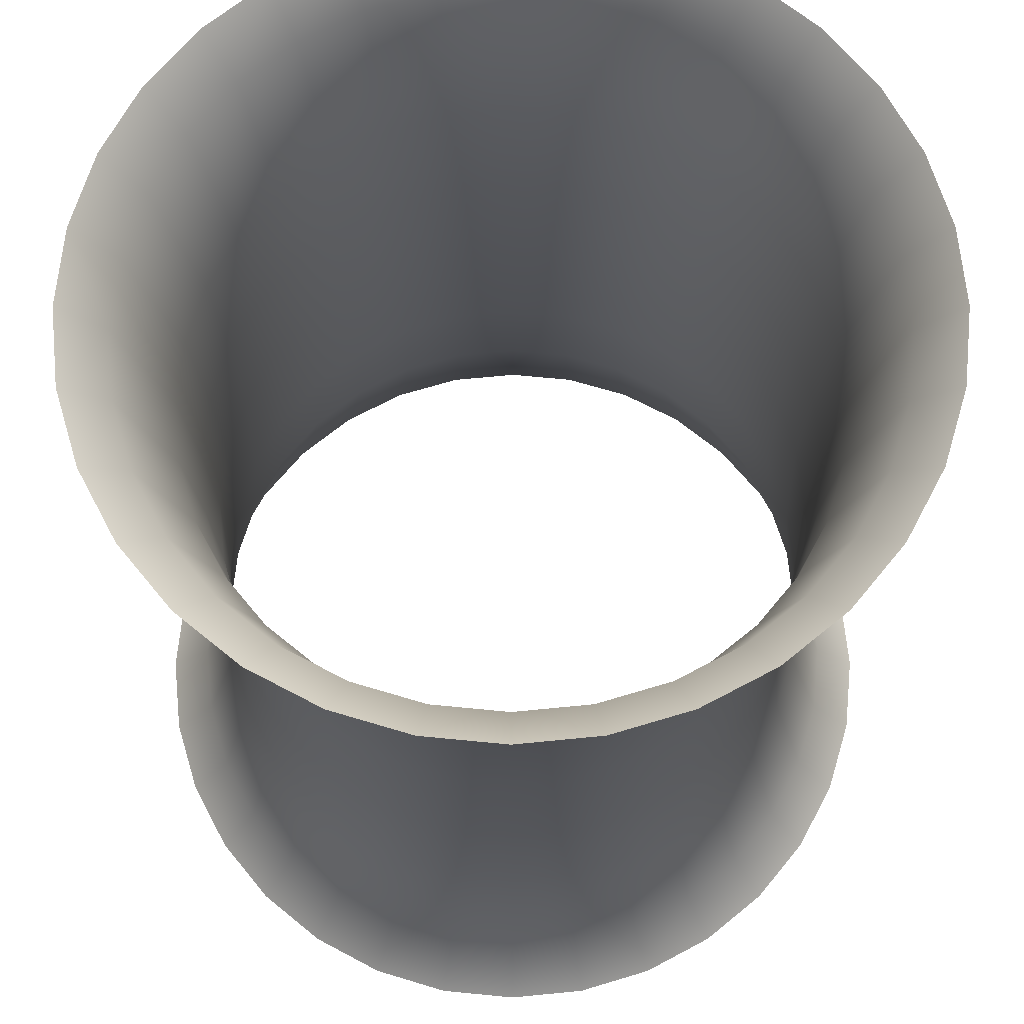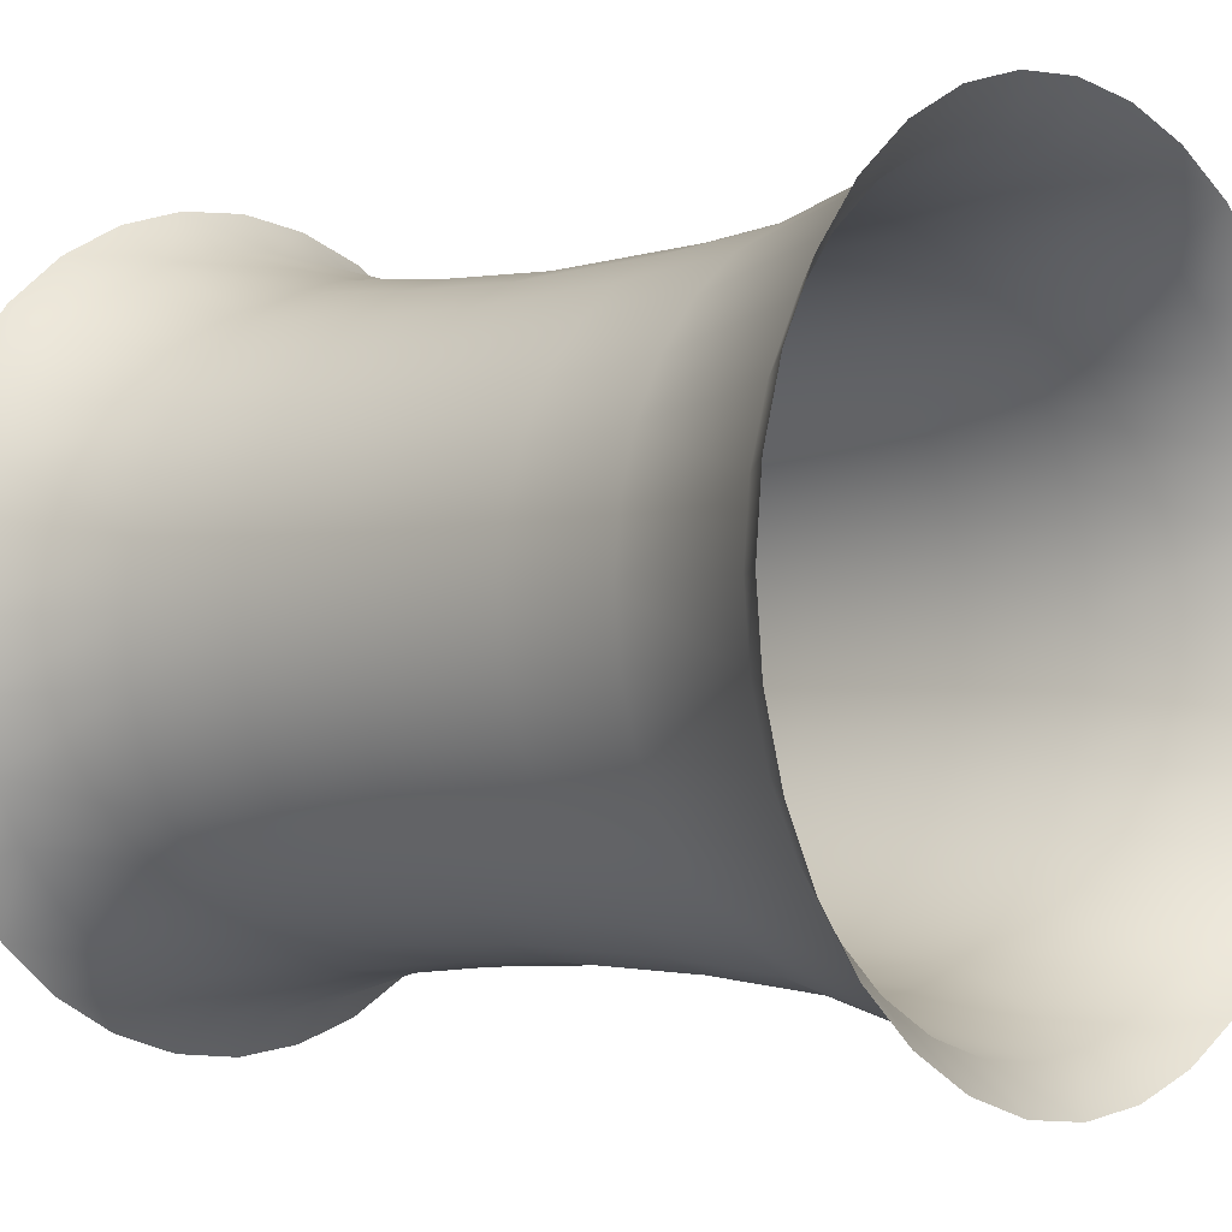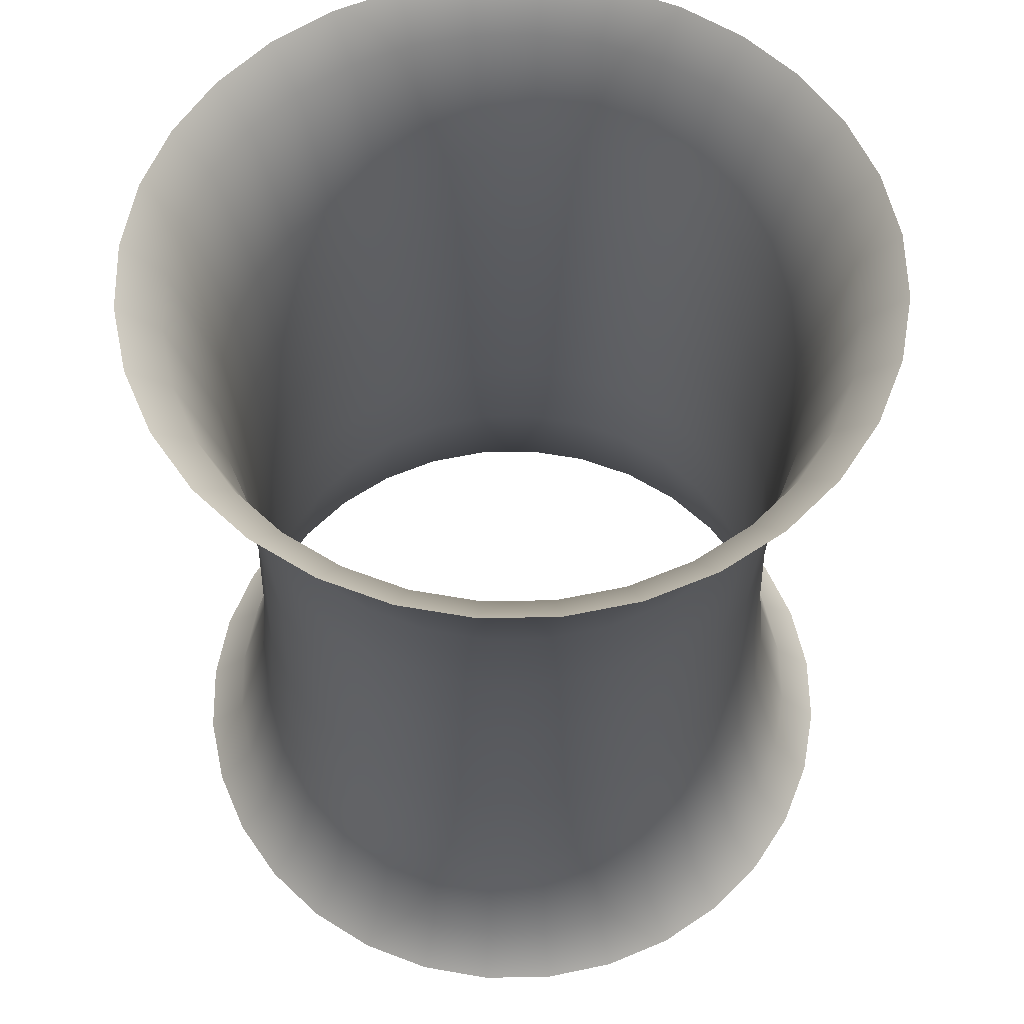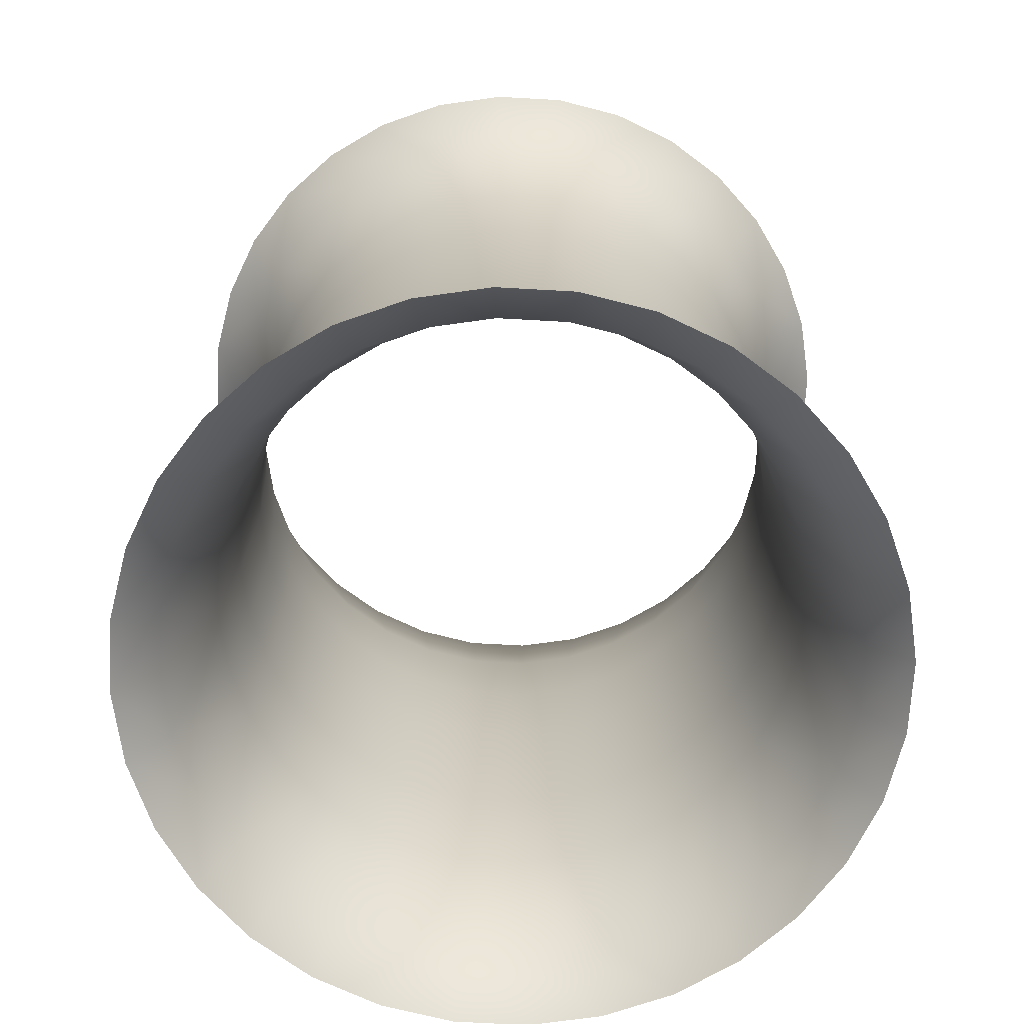
<metadata>
{"format":"obj","ext":"obj","renderer":"f3d","projection":"perspective","resolution":1024,"background":"white","views":[{"elev":-22.5,"azim":-179.9,"up":"+Z"},{"elev":-3.0,"azim":-49.2,"up":"+Z"},{"elev":58.8,"azim":38.4,"up":"+Y"},{"elev":-69.5,"azim":-87.6,"up":"+Y"}]}
</metadata>
<code>
v 0.5266 3.147 -3.172
v 0.5266 3.127 -3.172
v 0.5337 3.127 -3.173
v 0.5196 3.147 -3.173
v 0.5195 3.127 -3.173
v 0.5336 3.147 -3.243
v 0.5403 3.147 -3.241
v 0.5406 3.127 -3.242
v 0.4968 3.147 -3.228
v 0.4962 3.127 -3.229
v 0.4929 3.127 -3.222
v 0.5617 3.147 -3.215
v 0.5624 3.147 -3.208
v 0.5631 3.127 -3.208
v 0.5129 3.147 -3.241
v 0.5196 3.147 -3.243
v 0.5195 3.127 -3.244
v 0.5564 3.147 -3.228
v 0.5597 3.147 -3.222
v 0.5603 3.127 -3.222
v 0.5564 3.147 -3.188
v 0.5519 3.147 -3.183
v 0.5524 3.127 -3.183
v 0.4915 3.147 -3.201
v 0.4908 3.127 -3.201
v 0.4929 3.127 -3.194
v 0.5129 3.147 -3.175
v 0.5126 3.127 -3.175
v 0.5195 3.127 -3.173
v 0.5465 3.147 -3.179
v 0.5469 3.127 -3.178
v 0.5067 3.147 -3.238
v 0.5063 3.127 -3.239
v 0.5008 3.127 -3.234
v 0.5403 3.147 -3.175
v 0.5406 3.127 -3.175
v 0.4968 3.147 -3.188
v 0.4935 3.147 -3.195
v 0.5126 3.127 -3.242
v 0.5465 3.147 -3.238
v 0.5469 3.127 -3.239
v 0.5519 3.147 -3.234
v 0.5524 3.127 -3.234
v 0.5617 3.147 -3.201
v 0.5624 3.127 -3.201
v 0.557 3.127 -3.229
v 0.4935 3.147 -3.222
v 0.4908 3.127 -3.215
v 0.4962 3.127 -3.188
v 0.5008 3.127 -3.183
v 0.5013 3.147 -3.234
v 0.5597 3.147 -3.195
v 0.557 3.127 -3.188
v 0.4894 3.177 -3.201
v 0.4916 3.177 -3.194
v 0.487 3.195 -3.192
v 0.5192 3.177 -3.171
v 0.5182 3.195 -3.166
v 0.5102 3.195 -3.169
v 0.5192 3.177 -3.245
v 0.5182 3.195 -3.25
v 0.5266 3.195 -3.251
v 0.4894 3.177 -3.216
v 0.4845 3.195 -3.217
v 0.487 3.195 -3.225
v 0.5534 3.177 -3.182
v 0.5569 3.195 -3.178
v 0.5504 3.195 -3.173
v 0.5266 3.177 -3.246
v 0.535 3.195 -3.25
v 0.5645 3.177 -3.208
v 0.5638 3.177 -3.216
v 0.5687 3.195 -3.217
v 0.5638 3.177 -3.201
v 0.5695 3.195 -3.208
v 0.5477 3.177 -3.177
v 0.543 3.195 -3.169
v 0.4951 3.177 -3.187
v 0.4909 3.195 -3.184
v 0.5534 3.177 -3.235
v 0.5569 3.195 -3.239
v 0.5623 3.195 -3.232
v 0.5581 3.177 -3.187
v 0.5623 3.195 -3.184
v 0.5616 3.177 -3.223
v 0.5662 3.195 -3.225
v 0.4998 3.177 -3.235
v 0.4951 3.177 -3.229
v 0.4909 3.195 -3.232
v 0.4845 3.195 -3.2
v 0.4837 3.195 -3.208
v 0.4963 3.195 -3.239
v 0.5028 3.195 -3.244
v 0.5121 3.177 -3.243
v 0.5055 3.177 -3.24
v 0.5477 3.177 -3.24
v 0.5411 3.177 -3.243
v 0.543 3.195 -3.248
v 0.5616 3.177 -3.194
v 0.5662 3.195 -3.192
v 0.5055 3.177 -3.177
v 0.5121 3.177 -3.173
v 0.5504 3.195 -3.244
v 0.5028 3.195 -3.173
v 0.4963 3.195 -3.178
v 0.5411 3.177 -3.173
v 0.535 3.195 -3.166
v 0.5687 3.195 -3.2
v 0.4998 3.177 -3.182
v 0.4916 3.177 -3.223
v 0.534 3.177 -3.245
v 0.4887 3.177 -3.208
v 0.5581 3.177 -3.229
v 0.5192 3.177 -3.245
v 0.5102 3.195 -3.248
v 0.5266 3.177 -3.17
v 0.534 3.177 -3.171
v 0.5192 3.177 -3.171
v 0.5266 3.195 -3.165
v 0.5266 3.2 -3.16
v 0.5172 3.2 -3.161
v 0.4822 3.2 -3.19
v 0.5172 3.2 -3.161
v 0.5172 3.2 -3.255
v 0.4795 3.2 -3.218
v 0.4822 3.2 -3.227
v 0.5606 3.2 -3.174
v 0.5533 3.2 -3.168
v 0.5266 3.2 -3.256
v 0.536 3.2 -3.255
v 0.5737 3.2 -3.218
v 0.5746 3.2 -3.208
v 0.5737 3.2 -3.199
v 0.545 3.2 -3.164
v 0.4867 3.2 -3.182
v 0.5606 3.2 -3.242
v 0.5665 3.2 -3.235
v 0.5665 3.2 -3.182
v 0.571 3.2 -3.227
v 0.4867 3.2 -3.235
v 0.4926 3.2 -3.242
v 0.4795 3.2 -3.199
v 0.4999 3.2 -3.248
v 0.545 3.2 -3.253
v 0.571 3.2 -3.19
v 0.5082 3.2 -3.164
v 0.4999 3.2 -3.168
v 0.5533 3.2 -3.248
v 0.4926 3.2 -3.174
v 0.536 3.2 -3.161
v 0.4786 3.2 -3.208
v 0.5082 3.2 -3.253
v 0.5172 3.2 -3.255
v 0.4929 3.162 -3.194
v 0.5196 3.147 -3.173
v 0.5195 3.162 -3.173
v 0.5126 3.162 -3.175
v 0.5266 3.147 -3.244
v 0.5196 3.147 -3.243
v 0.5195 3.162 -3.244
v 0.4915 3.147 -3.215
v 0.4908 3.162 -3.215
v 0.5524 3.162 -3.183
v 0.5469 3.162 -3.178
v 0.5266 3.162 -3.245
v 0.5337 3.162 -3.244
v 0.5624 3.162 -3.215
v 0.5631 3.162 -3.208
v 0.4962 3.162 -3.188
v 0.5524 3.162 -3.234
v 0.557 3.162 -3.229
v 0.557 3.162 -3.188
v 0.5603 3.162 -3.222
v 0.4962 3.162 -3.229
v 0.5008 3.162 -3.234
v 0.4908 3.147 -3.208
v 0.4908 3.162 -3.201
v 0.5063 3.162 -3.239
v 0.5126 3.162 -3.242
v 0.5406 3.162 -3.242
v 0.5603 3.162 -3.194
v 0.5063 3.162 -3.178
v 0.5469 3.162 -3.239
v 0.5013 3.147 -3.183
v 0.5067 3.147 -3.179
v 0.5336 3.147 -3.173
v 0.5406 3.162 -3.175
v 0.5624 3.162 -3.201
v 0.5008 3.162 -3.183
v 0.4929 3.162 -3.222
v 0.4901 3.162 -3.208
v 0.5195 3.162 -3.244
v 0.5337 3.162 -3.173
v 0.5266 3.162 -3.172
v 0.5195 3.162 -3.173
v 0.5063 3.127 -3.178
v 0.4901 3.127 -3.208
v 0.5616 3.112 -3.194
v 0.5662 3.093 -3.192
v 0.5687 3.093 -3.2
v 0.534 3.112 -3.171
v 0.535 3.093 -3.166
v 0.543 3.093 -3.169
v 0.5266 3.112 -3.246
v 0.534 3.112 -3.245
v 0.535 3.093 -3.25
v 0.5616 3.112 -3.223
v 0.5638 3.112 -3.216
v 0.5687 3.093 -3.217
v 0.5055 3.112 -3.177
v 0.4998 3.112 -3.182
v 0.4963 3.093 -3.178
v 0.5266 3.112 -3.246
v 0.5266 3.093 -3.251
v 0.5182 3.093 -3.25
v 0.4887 3.112 -3.208
v 0.4894 3.112 -3.216
v 0.4845 3.093 -3.217
v 0.4837 3.093 -3.208
v 0.4845 3.093 -3.2
v 0.5028 3.093 -3.173
v 0.5102 3.093 -3.169
v 0.5581 3.112 -3.187
v 0.5623 3.093 -3.184
v 0.4998 3.112 -3.235
v 0.4963 3.093 -3.239
v 0.4909 3.093 -3.232
v 0.4951 3.112 -3.187
v 0.4909 3.093 -3.184
v 0.4916 3.112 -3.223
v 0.487 3.093 -3.225
v 0.5581 3.112 -3.229
v 0.5623 3.093 -3.232
v 0.5569 3.093 -3.239
v 0.5645 3.112 -3.208
v 0.5638 3.112 -3.201
v 0.5534 3.112 -3.235
v 0.5504 3.093 -3.244
v 0.5411 3.112 -3.243
v 0.5477 3.112 -3.24
v 0.5055 3.112 -3.24
v 0.5121 3.112 -3.243
v 0.5102 3.093 -3.248
v 0.4916 3.112 -3.194
v 0.487 3.093 -3.192
v 0.5477 3.112 -3.177
v 0.5411 3.112 -3.173
v 0.5028 3.093 -3.244
v 0.5504 3.093 -3.173
v 0.5569 3.093 -3.178
v 0.5121 3.112 -3.173
v 0.5182 3.093 -3.166
v 0.4894 3.112 -3.201
v 0.5534 3.112 -3.182
v 0.5662 3.093 -3.225
v 0.5192 3.112 -3.245
v 0.5695 3.093 -3.208
v 0.4951 3.112 -3.229
v 0.543 3.093 -3.248
v 0.5192 3.112 -3.171
v 0.5182 3.093 -3.166
v 0.5266 3.093 -3.165
v 0.5266 3.112 -3.17
v 0.5266 3.088 -3.16
v 0.571 3.088 -3.19
v 0.536 3.088 -3.161
v 0.536 3.088 -3.255
v 0.5266 3.088 -3.256
v 0.5737 3.088 -3.218
v 0.4926 3.088 -3.174
v 0.5266 3.088 -3.256
v 0.4795 3.088 -3.218
v 0.4786 3.088 -3.208
v 0.4999 3.088 -3.168
v 0.5082 3.088 -3.164
v 0.5665 3.088 -3.182
v 0.4926 3.088 -3.242
v 0.4867 3.088 -3.235
v 0.4867 3.088 -3.182
v 0.4822 3.088 -3.227
v 0.5665 3.088 -3.235
v 0.5737 3.088 -3.199
v 0.5606 3.088 -3.242
v 0.5533 3.088 -3.248
v 0.5082 3.088 -3.253
v 0.4822 3.088 -3.19
v 0.545 3.088 -3.164
v 0.4999 3.088 -3.248
v 0.5533 3.088 -3.168
v 0.5172 3.088 -3.161
v 0.4795 3.088 -3.199
v 0.5606 3.088 -3.174
v 0.571 3.088 -3.227
v 0.5172 3.088 -3.255
v 0.5746 3.088 -3.208
v 0.545 3.088 -3.253
v 0.5172 3.088 -3.161
v 0.5603 3.127 -3.194
v 0.5337 3.127 -3.244
v 0.5624 3.127 -3.215
v 0.5266 3.127 -3.245
v 0.5266 3.127 -3.245
v 0.5195 3.127 -3.244
v 0.5182 3.195 -3.25
v 0.5182 3.195 -3.166
v 0.5266 3.093 -3.251
v 0.5192 3.112 -3.171
f 1 2 3
f 1 4 5
f 6 7 8
f 9 10 11
f 12 13 14
f 15 16 17
f 18 19 20
f 21 22 23
f 24 25 26
f 27 28 29
f 22 30 31
f 32 33 34
f 30 35 36
f 37 38 26
f 15 39 33
f 7 40 41
f 40 42 43
f 44 45 14
f 42 18 46
f 47 11 48
f 37 49 50
f 51 34 10
f 52 21 53
f 54 55 56
f 57 58 59
f 60 61 62
f 63 64 65
f 66 67 68
f 69 62 70
f 71 72 73
f 74 71 75
f 76 68 77
f 78 79 56
f 80 81 82
f 83 84 67
f 85 86 73
f 87 88 89
f 54 90 91
f 87 92 93
f 94 95 93
f 96 97 98
f 83 99 100
f 101 102 59
f 96 103 81
f 101 104 105
f 106 77 107
f 99 74 108
f 78 109 105
f 88 110 65
f 111 70 98
f 112 91 64
f 113 82 86
f 114 94 115
f 116 117 107
f 118 116 119
f 119 120 121
f 90 56 122
f 59 58 123
f 62 61 124
f 64 125 126
f 67 127 128
f 62 129 130
f 75 73 131
f 75 132 133
f 68 128 134
f 56 79 135
f 81 136 137
f 67 84 138
f 73 86 139
f 89 140 141
f 91 90 142
f 93 92 141
f 115 93 143
f 103 98 144
f 84 100 145
f 59 146 147
f 103 148 136
f 104 147 149
f 77 134 150
f 100 108 133
f 79 105 149
f 65 126 140
f 70 130 144
f 64 91 151
f 86 82 137
f 115 152 153
f 119 107 150
f 24 38 154
f 155 156 157
f 158 159 160
f 47 161 162
f 22 163 164
f 158 165 166
f 12 167 168
f 44 13 168
f 35 30 164
f 37 169 154
f 42 170 171
f 22 21 172
f 12 19 173
f 9 174 175
f 176 24 177
f 32 51 175
f 32 178 179
f 40 7 180
f 21 52 181
f 27 157 182
f 40 183 170
f 184 185 182
f 186 35 187
f 44 188 181
f 184 189 169
f 47 190 174
f 6 166 180
f 161 176 191
f 19 18 171
f 15 179 192
f 1 186 193
f 4 1 194
f 177 154 55
f 157 156 57
f 160 60 69
f 162 63 110
f 164 163 66
f 165 69 111
f 167 72 71
f 188 168 71
f 164 76 106
f 169 78 55
f 171 170 80
f 172 83 66
f 173 85 72
f 174 88 87
f 191 177 54
f 175 87 95
f 178 95 94
f 180 97 96
f 172 181 99
f 182 157 102
f 170 183 96
f 182 101 109
f 187 106 117
f 181 188 74
f 189 109 78
f 190 110 88
f 180 166 111
f 191 112 63
f 173 171 113
f 192 179 94
f 193 117 116
f 195 194 116
f 27 185 196
f 24 176 197
f 198 199 200
f 201 202 203
f 204 205 206
f 207 208 209
f 210 211 212
f 213 214 215
f 216 217 218
f 216 219 220
f 210 221 222
f 223 224 199
f 225 226 227
f 211 228 229
f 230 231 218
f 232 233 234
f 235 236 200
f 237 234 238
f 239 240 238
f 241 242 243
f 244 245 229
f 246 247 203
f 225 241 248
f 246 249 250
f 251 222 252
f 244 253 220
f 254 250 224
f 232 207 255
f 242 256 215
f 235 257 209
f 258 227 231
f 239 259 206
f 260 261 262
f 263 262 202
f 202 262 264
f 200 199 265
f 203 202 266
f 206 267 268
f 255 209 269
f 221 212 270
f 215 214 271
f 218 272 273
f 220 219 273
f 221 274 275
f 224 276 265
f 226 277 278
f 212 229 279
f 231 280 272
f 234 233 281
f 257 200 282
f 238 234 283
f 259 238 284
f 248 243 285
f 229 245 286
f 249 203 287
f 248 288 277
f 250 249 289
f 222 275 290
f 245 220 291
f 250 292 276
f 255 293 281
f 243 215 294
f 209 257 295
f 231 227 278
f 259 296 267
f 262 261 297
f 298 198 236
f 3 201 247
f 299 205 204
f 300 208 207
f 196 50 211
f 301 213 256
f 197 48 217
f 25 197 216
f 196 210 251
f 53 223 198
f 10 34 225
f 49 228 211
f 48 11 230
f 46 232 237
f 45 236 235
f 43 237 240
f 41 240 239
f 33 39 242
f 49 26 244
f 36 247 246
f 33 241 225
f 31 246 254
f 29 28 251
f 25 253 244
f 23 254 223
f 46 20 207
f 39 17 256
f 300 14 235
f 11 10 258
f 299 8 239
f 2 5 260
f 2 263 201
f 161 48 197
f 158 302 303
f 184 50 196
f 19 12 300
f 158 6 299
f 186 3 36
f 44 52 298
f 186 1 3
f 2 1 5
f 299 6 8
f 47 9 11
f 300 12 14
f 39 15 17
f 46 18 20
f 53 21 23
f 38 24 26
f 155 27 29
f 23 22 31
f 51 32 34
f 31 30 36
f 49 37 26
f 32 15 33
f 8 7 41
f 41 40 43
f 13 44 14
f 43 42 46
f 161 47 48
f 184 37 50
f 9 51 10
f 298 52 53
f 90 54 56
f 102 57 59
f 69 60 62
f 110 63 65
f 76 66 68
f 111 69 70
f 75 71 73
f 108 74 75
f 106 76 77
f 55 78 56
f 113 80 82
f 66 83 67
f 72 85 73
f 92 87 89
f 112 54 91
f 95 87 93
f 115 94 93
f 103 96 98
f 84 83 100
f 104 101 59
f 80 96 81
f 109 101 105
f 117 106 107
f 100 99 108
f 79 78 105
f 89 88 65
f 97 111 98
f 63 112 64
f 85 113 86
f 304 114 115
f 119 116 107
f 305 118 119
f 305 119 121
f 142 90 122
f 146 59 123
f 129 62 124
f 65 64 126
f 68 67 128
f 70 62 130
f 132 75 131
f 108 75 133
f 77 68 134
f 122 56 135
f 82 81 137
f 127 67 138
f 131 73 139
f 92 89 141
f 151 91 142
f 143 93 141
f 152 115 143
f 148 103 144
f 138 84 145
f 104 59 147
f 81 103 136
f 105 104 149
f 107 77 150
f 145 100 133
f 135 79 149
f 89 65 140
f 98 70 144
f 125 64 151
f 139 86 137
f 304 115 153
f 120 119 150
f 177 24 154
f 27 155 157
f 165 158 160
f 190 47 162
f 30 22 164
f 6 158 166
f 13 12 168
f 188 44 168
f 187 35 164
f 38 37 154
f 18 42 171
f 163 22 172
f 167 12 173
f 51 9 175
f 191 176 177
f 178 32 175
f 15 32 179
f 183 40 180
f 172 21 181
f 185 27 182
f 42 40 170
f 189 184 182
f 193 186 187
f 52 44 181
f 37 184 169
f 9 47 174
f 7 6 180
f 162 161 191
f 173 19 171
f 16 15 192
f 194 1 193
f 195 4 194
f 54 177 55
f 102 157 57
f 165 160 69
f 190 162 110
f 76 164 66
f 166 165 111
f 168 167 71
f 74 188 71
f 187 164 106
f 154 169 55
f 113 171 80
f 163 172 66
f 167 173 72
f 175 174 87
f 112 191 54
f 178 175 95
f 179 178 94
f 183 180 96
f 83 172 99
f 101 182 102
f 80 170 96
f 189 182 109
f 193 187 117
f 99 181 74
f 169 189 78
f 174 190 88
f 97 180 111
f 162 191 63
f 85 173 113
f 114 192 94
f 194 193 116
f 118 195 116
f 28 27 196
f 25 24 197
f 236 198 200
f 247 201 203
f 306 204 206
f 255 207 209
f 221 210 212
f 256 213 215
f 219 216 218
f 253 216 220
f 251 210 222
f 198 223 199
f 258 225 227
f 212 211 229
f 217 230 218
f 237 232 234
f 257 235 200
f 240 237 238
f 259 239 238
f 248 241 243
f 228 244 229
f 249 246 203
f 226 225 248
f 254 246 250
f 307 251 252
f 245 244 220
f 223 254 224
f 233 232 255
f 243 242 215
f 208 235 209
f 230 258 231
f 205 239 206
f 263 260 262
f 201 263 202
f 266 202 264
f 282 200 265
f 287 203 266
f 306 206 268
f 293 255 269
f 274 221 270
f 294 215 271
f 219 218 273
f 291 220 273
f 222 221 275
f 199 224 265
f 227 226 278
f 270 212 279
f 218 231 272
f 283 234 281
f 295 257 282
f 284 238 283
f 296 259 284
f 288 248 285
f 279 229 286
f 289 249 287
f 226 248 277
f 292 250 289
f 252 222 290
f 286 245 291
f 224 250 276
f 233 255 281
f 285 243 294
f 269 209 295
f 280 231 278
f 206 259 267
f 264 262 297
f 45 298 236
f 36 3 247
f 302 299 204
f 20 300 207
f 210 196 211
f 17 301 256
f 216 197 217
f 253 25 216
f 28 196 251
f 298 53 198
f 258 10 225
f 50 49 211
f 217 48 230
f 43 46 237
f 14 45 235
f 41 43 240
f 8 41 239
f 241 33 242
f 228 49 244
f 31 36 246
f 34 33 225
f 23 31 254
f 307 29 251
f 26 25 244
f 53 23 223
f 232 46 207
f 242 39 256
f 208 300 235
f 230 11 258
f 205 299 239
f 263 2 260
f 3 2 201
f 176 161 197
f 159 158 303
f 185 184 196
f 20 19 300
f 302 158 299
f 35 186 36
f 45 44 298

</code>
